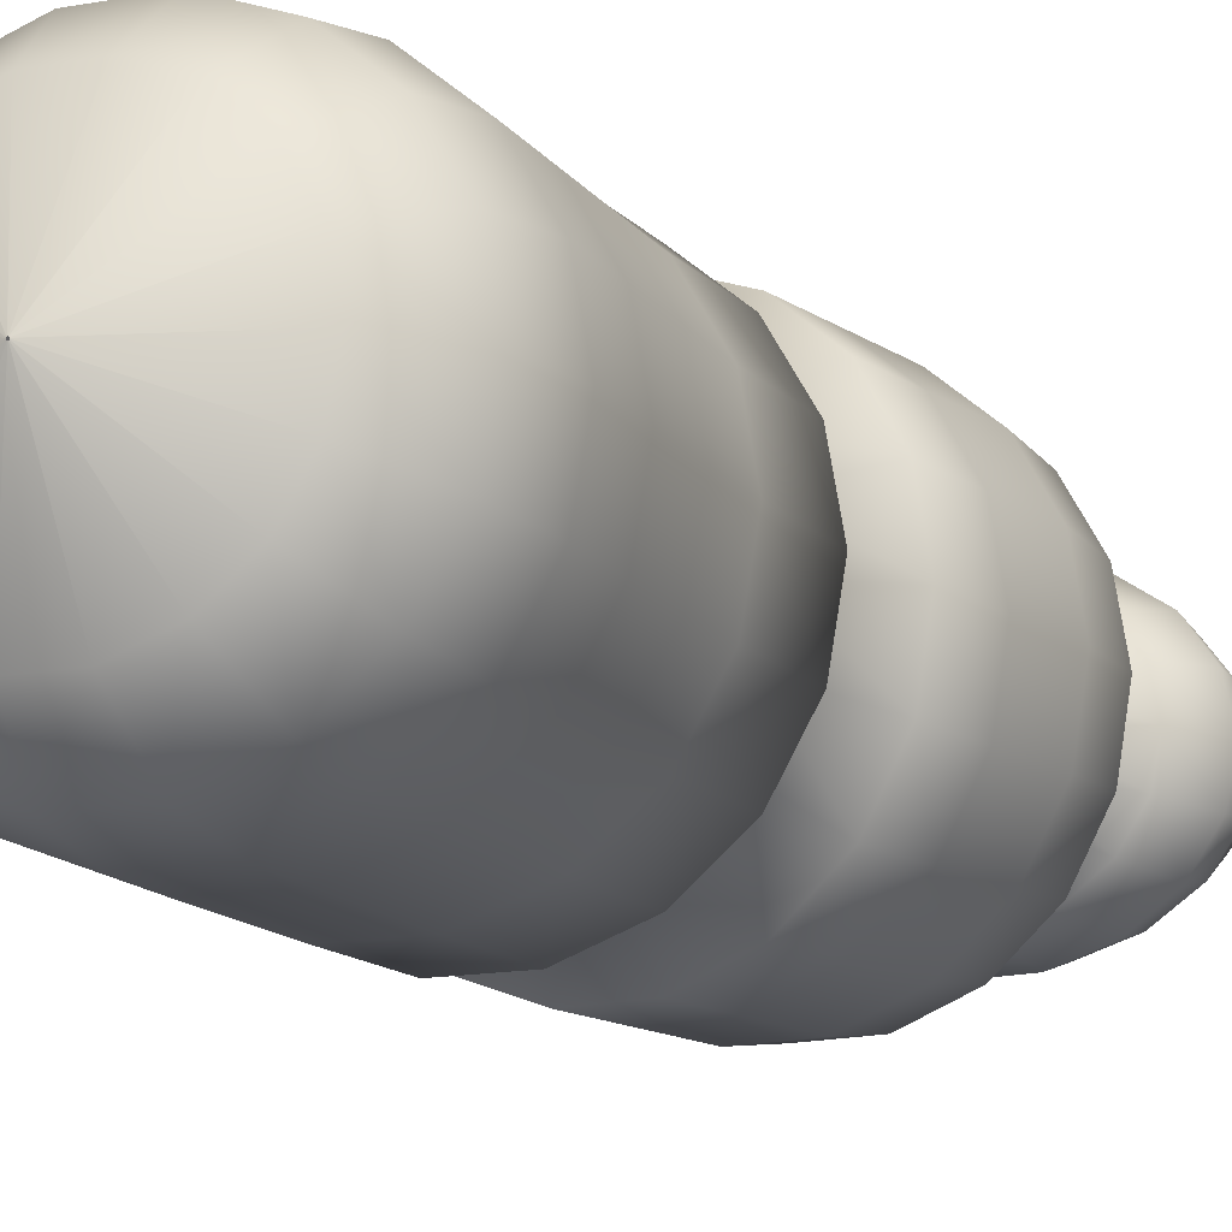
<metadata>
{"format":"obj","ext":"obj","renderer":"f3d","projection":"perspective","resolution":1024,"background":"white","views":[{"elev":-13.5,"azim":-146.4,"up":"+Y"}]}
</metadata>
<code>
g Cylinder009
v -0.05952 0.0005985 0.04573
v -0.03952 0.08898 0.06716
v -0.05975 0.0006805 0.04577
v -0.01062 0.07825 0.0613
v -0.05934 0.0004442 0.04569
v -0.02723 0.1208 0.09955
v 0.01294 0.05808 0.05652
v -0.05923 0.0002363 0.04567
v 0.012 0.1062 0.09159
v -0.01654 0.1301 0.144
v 0.02831 0.0309 0.0534
v -0.05919 -5.783e-09 0.04566
v 0.04397 0.07883 0.08511
v 0.02571 0.1144 0.1354
v -0.007458 0.1301 0.1887
v 0.03365 -1.38e-09 0.05231
v -0.05923 -0.0002364 0.04567
v 0.06484 0.04194 0.08087
v 0.06014 0.0849 0.1284
v 0.03479 0.1144 0.1801
v 0.001621 0.1301 0.2335
v 0.02831 -0.0309 0.0534
v -0.05934 -0.0004442 0.04569
v 0.07209 -3.948e-10 0.0794
v 0.08262 0.04517 0.1238
v 0.06922 0.0849 0.1731
v 0.04386 0.1144 0.2249
v 0.0107 0.1301 0.2782
v 0.01294 -0.05808 0.05652
v -0.05952 -0.0005985 0.04573
v 0.06484 -0.04194 0.08087
v 0.09043 0 0.1223
v 0.0917 0.04517 0.1686
v 0.0783 0.0849 0.2179
v 0.05294 0.1144 0.2696
v 0.02182 0.1301 0.3547
v -0.01062 -0.07825 0.0613
v -0.05975 -0.0006806 0.04577
v 0.04397 -0.07883 0.08511
v 0.08262 -0.04517 0.1238
v 0.09951 0 0.167
v 0.1008 0.04517 0.2133
v 0.08738 0.0849 0.2626
v 0.06445 0.1144 0.3483
v 0.01566 0.08882 0.3964
v 0.04509 0.0781 0.3964
v 0.02294 0.1301 0.4332
v 0.09921 0.0849 0.3431
v 0.1099 0.04517 0.2581
v 0.1086 0 0.2117
v 0.0917 -0.04517 0.1686
v 0.06604 0.1144 0.4332
v 0.02294 0.1301 0.4852
v 0.06909 0.05797 0.3964
v 0.1219 0.04517 0.3398
v 0.1177 0 0.2565
v 0.06604 0.1144 0.4852
v 0.02294 0.1301 0.5433
v 0.1012 0.0849 0.4332
v 0.08475 0.03085 0.3964
v 0.06604 0.1144 0.5433
v 0.02176 0.1234 0.5889
v 0.1012 0.0849 0.4852
v 0.06266 0.1085 0.5889
v 0.01876 0.09973 0.614
v 0.1008 -0.04517 0.2133
v 0.1298 0 0.3386
v 0.1241 0.04517 0.4332
v 0.1012 0.0849 0.5433
v 0.05401 0.0877 0.614
v 0.01397 0.0701 0.6313
v 0.1099 -0.04517 0.2581
v 0.09019 -1.912e-09 0.3964
v 0.1241 0.04517 0.4852
v 0.096 0.08055 0.5889
v 0.04023 0.06164 0.6313
v 0.0082 0.0465 0.6473
v 0.1219 -0.04517 0.3398
v 0.1321 0 0.4332
v 0.1241 0.04517 0.5433
v 0.08274 0.06509 0.614
v 0.02361 0.04089 0.6473
v 0.01611 0.07521 0.6764
v 0.08475 -0.03085 0.3964
v 0.1321 0 0.4852
v 0.1178 0.04286 0.5889
v 0.06163 0.04575 0.6313
v 0.04639 0.06614 0.6764
v 0.01845 0.08337 0.7143
v 0.1241 -0.04517 0.4332
v 0.1321 0 0.5433
v 0.1015 0.03463 0.614
v 0.03617 0.03035 0.6473
v 0.05311 0.07332 0.7143
v 0.01779 0.07603 0.7387
v 0.1241 -0.04517 0.4852
v 0.1253 -5.038e-10 0.5889
v 0.0756 0.02434 0.6313
v 0.07107 0.04909 0.6764
v 0.05123 0.06686 0.7387
v 0.01039 0.07069 0.7595
v 0.1241 -0.04517 0.5433
v 0.108 -1.447e-09 0.614
v 0.04437 0.01615 0.6473
v 0.08138 0.05442 0.7143
v 0.04046 0.06216 0.7595
v 9.755e-05 0.0005534 0.7783
v 0.0002809 0.0004867 0.7783
v 0.07849 0.04963 0.7387
v 0.06497 0.04614 0.7595
v 0.0004305 0.0003612 0.7783
v 0.08718 0.02612 0.6764
v 0.08046 -1.974e-09 0.6313
v 0.09982 0.02895 0.7143
v 0.09628 0.02641 0.7387
v 0.08096 0.02455 0.7595
v 0.000528 0.0001922 0.7783
v 0.04722 -3.735e-09 0.6473
v 0.09277 -1.972e-09 0.6764
v 0.1062 -1.38e-09 0.7143
v 0.1025 -1.277e-09 0.7387
v 0.08652 -1.319e-09 0.7595
v 0.0005619 2.998e-09 0.7783
v 0.08096 -0.02455 0.7595
v 0.000528 -0.0001922 0.7783
v 0.09628 -0.02641 0.7387
v 0.09982 -0.02896 0.7143
v 0.08718 -0.02612 0.6764
v 0.04437 -0.01615 0.6473
v 0.06497 -0.04614 0.7595
v 0.0004305 -0.0003612 0.7783
v 0.07849 -0.04963 0.7387
v 0.08138 -0.05442 0.7143
v 0.07107 -0.04909 0.6764
v 0.04046 -0.06216 0.7595
v 0.0002809 -0.0004867 0.7783
v 0.05123 -0.06686 0.7387
v 0.05311 -0.07332 0.7143
v 0.01039 -0.07069 0.7595
v 9.755e-05 -0.0005534 0.7783
v 0.01779 -0.07603 0.7387
v -0.0216 -0.05679 0.7595
v -9.761e-05 -0.0005534 0.7783
v 0.03617 -0.03035 0.6473
v 0.04639 -0.06614 0.6764
v 0.01845 -0.08337 0.7143
v -0.01779 -0.07603 0.7387
v -0.05166 -0.04994 0.7595
v -0.000281 -0.0004867 0.7783
v 0.02361 -0.04089 0.6473
v 0.01611 -0.07521 0.6764
v -0.01845 -0.08337 0.7143
v -0.05123 -0.06686 0.7387
v -0.07617 -0.03707 0.7595
v -0.0004305 -0.0003612 0.7783
v 0.0082 -0.0465 0.6473
v -0.01611 -0.07521 0.6764
v -0.05311 -0.07332 0.7143
v -0.07849 -0.04963 0.7387
v -0.09217 -0.01972 0.7595
v -0.0005281 -0.0001922 0.7783
v -0.0082 -0.0465 0.6473
v -0.04639 -0.06614 0.6764
v -0.08138 -0.05442 0.7143
v -0.09628 -0.02641 0.7387
v -0.09772 9.341e-09 0.7595
v -0.000562 3.083e-09 0.7783
v -0.02361 -0.04089 0.6473
v -0.07107 -0.04909 0.6764
v -0.09982 -0.02895 0.7143
v -0.1025 1.038e-08 0.7387
v -0.09217 0.01972 0.7595
v -0.0005281 0.0001922 0.7783
v -0.03617 -0.03035 0.6473
v -0.08718 -0.02612 0.6764
v -0.1062 1.14e-08 0.7143
v -0.09628 0.02641 0.7387
v -0.07617 0.03707 0.7595
v -0.0004305 0.0003612 0.7783
v -0.04437 -0.01615 0.6473
v -0.09277 9.56e-09 0.6764
v -0.09982 0.02895 0.7143
v -0.07849 0.04963 0.7387
v -0.05166 0.04994 0.7595
v -0.000281 0.0004867 0.7783
v -0.04722 3.395e-09 0.6473
v -0.08718 0.02612 0.6764
v -0.08138 0.05442 0.7143
v -0.05123 0.06686 0.7387
v -0.0216 0.05679 0.7595
v -9.761e-05 0.0005534 0.7783
v 0.01039 0.07069 0.7595
v 9.755e-05 0.0005534 0.7783
v 0.01779 0.07603 0.7387
v -0.01779 0.07603 0.7387
v 0.01845 0.08337 0.7143
v -0.01845 0.08337 0.7143
v 0.01611 0.07521 0.6764
v -0.05311 0.07332 0.7143
v -0.01611 0.07521 0.6764
v 0.0082 0.0465 0.6473
v -0.04639 0.06614 0.6764
v -0.0082 0.0465 0.6473
v 0.01397 0.0701 0.6313
v -0.07107 0.04909 0.6764
v -0.01397 0.0701 0.6313
v 0.01876 0.09973 0.614
v -0.02361 0.04089 0.6473
v -0.03617 0.03035 0.6473
v -0.01876 0.09973 0.614
v 0.02176 0.1234 0.5889
v -0.04023 0.06164 0.6313
v -0.04437 0.01615 0.6473
v -0.02176 0.1234 0.5889
v 0.02294 0.1301 0.5433
v -0.05401 0.0877 0.614
v -0.06163 0.04575 0.6313
v -0.0756 0.02434 0.6313
v -0.02294 0.1301 0.5433
v 0.02294 0.1301 0.4852
v -0.06266 0.1085 0.5889
v -0.08274 0.06509 0.614
v -0.08046 8.774e-09 0.6313
v -0.02294 0.1301 0.4852
v 0.02294 0.1301 0.4332
v -0.06604 0.1144 0.5433
v -0.096 0.08055 0.5889
v -0.1015 0.03463 0.614
v -0.0756 -0.02434 0.6313
v -0.02294 0.1301 0.4332
v 0.01566 0.08882 0.3964
v -0.06604 0.1144 0.4852
v -0.1012 0.0849 0.5433
v -0.1178 0.04286 0.5889
v -0.108 1.384e-08 0.614
v -0.06163 -0.04575 0.6313
v -0.01566 0.08882 0.3964
v 0.02182 0.1301 0.3547
v -0.06604 0.1144 0.4332
v -0.1012 0.0849 0.4852
v -0.1241 0.04517 0.5433
v -0.1253 1.842e-08 0.5889
v -0.1015 -0.03463 0.614
v -0.04023 -0.06164 0.6313
v -0.08274 -0.06509 0.614
v -0.1178 -0.04286 0.5889
v -0.1321 1.994e-08 0.5433
v -0.1241 0.04517 0.4852
v -0.01397 -0.0701 0.6313
v -0.05401 -0.0877 0.614
v -0.096 -0.08055 0.5889
v -0.1241 -0.04517 0.5433
v 0.01397 -0.0701 0.6313
v -0.01876 -0.09973 0.614
v -0.06266 -0.1085 0.5889
v 0.04023 -0.06164 0.6313
v 0.01876 -0.09973 0.614
v 0.06163 -0.04575 0.6313
v -0.1321 1.994e-08 0.4852
v -0.1012 -0.0849 0.5433
v -0.02176 -0.1234 0.5889
v 0.05401 -0.0877 0.614
v 0.0756 -0.02435 0.6313
v 0.08274 -0.06509 0.614
v 0.1015 -0.03463 0.614
v 0.02176 -0.1234 0.5889
v -0.06604 -0.1144 0.5433
v 0.06266 -0.1085 0.5889
v 0.096 -0.08055 0.5889
v 0.1178 -0.04286 0.5889
v -0.02294 -0.1301 0.5433
v 0.02294 -0.1301 0.5433
v 0.06604 -0.1144 0.5433
v 0.1012 -0.0849 0.5433
v 0.1012 -0.0849 0.4852
v 0.06604 -0.1144 0.4852
v 0.02294 -0.1301 0.4852
v -0.02294 -0.1301 0.4852
v -0.06604 -0.1144 0.4852
v 0.1012 -0.0849 0.4332
v 0.06604 -0.1144 0.4332
v 0.02294 -0.1301 0.4332
v -0.02294 -0.1301 0.4332
v 0.06909 -0.05797 0.3964
v 0.04509 -0.0781 0.3964
v 0.01566 -0.08882 0.3964
v 0.09921 -0.0849 0.3431
v 0.06445 -0.1144 0.3483
v 0.08738 -0.0849 0.2626
v -0.06604 -0.1144 0.4332
v -0.01566 -0.08882 0.3964
v 0.02182 -0.1301 0.3547
v 0.05294 -0.1144 0.2696
v 0.0783 -0.0849 0.2179
v -0.04509 -0.0781 0.3964
v -0.02355 -0.1301 0.3615
v 0.0107 -0.1301 0.2782
v 0.04386 -0.1144 0.2249
v 0.06922 -0.0849 0.1731
v -0.06618 -0.1144 0.3678
v -0.03425 -0.1301 0.2873
v 0.001621 -0.1301 0.2335
v 0.03478 -0.1144 0.1801
v 0.06014 -0.0849 0.1284
v 0.02571 -0.1144 0.1354
v 0.012 -0.1062 0.09159
v -0.007459 -0.1301 0.1887
v -0.04333 -0.1301 0.2426
v -0.01654 -0.1301 0.144
v -0.03952 -0.08898 0.06716
v -0.05998 -0.0006806 0.04582
v -0.02723 -0.1208 0.09955
v -0.07027 -0.08898 0.0734
v -0.0602 -0.0005985 0.04586
v -0.05241 -0.1301 0.1978
v -0.06896 -0.1208 0.108
v -0.09917 -0.07825 0.07927
v -0.06038 -0.0004442 0.0459
v -0.06149 -0.1301 0.1531
v -0.1227 -0.05808 0.08405
v -0.0605 -0.0002364 0.04592
v -0.1082 -0.1062 0.116
v -0.1037 -0.1144 0.1617
v -0.09466 -0.1144 0.2064
v -0.1381 -0.0309 0.08717
v -0.06054 -5.679e-09 0.04593
v -0.1402 -0.07883 0.1225
v -0.1434 1.226e-08 0.08825
v -0.0605 0.0002363 0.04592
v -0.1382 -0.0849 0.1687
v -0.161 -0.04194 0.1267
v -0.08558 -0.1144 0.2511
v -0.1381 0.0309 0.08717
v -0.06038 0.0004442 0.0459
v -0.1683 1.812e-08 0.1282
v -0.1607 -0.04517 0.1732
v -0.1291 -0.0849 0.2134
v -0.0765 -0.1144 0.2959
v -0.1227 0.05808 0.08405
v -0.0602 0.0005985 0.04586
v -0.161 0.04194 0.1267
v -0.1685 1.994e-08 0.1748
v -0.1516 -0.04517 0.218
v -0.12 -0.0849 0.2581
v -0.1109 -0.0849 0.3029
v -0.09917 0.07825 0.07927
v -0.05998 0.0006805 0.04582
v -0.1402 0.07883 0.1225
v -0.1607 0.04517 0.1732
v -0.1594 1.994e-08 0.2195
v -0.1425 -0.04517 0.2627
v -0.1009 -0.0849 0.373
v -0.07027 0.08898 0.0734
v -0.05975 0.0006805 0.04577
v -0.03952 0.08898 0.06716
v -0.1334 -0.04517 0.3074
v -0.1503 1.994e-08 0.2643
v -0.06909 -0.05797 0.3964
v -0.1082 0.1062 0.116
v -0.06896 0.1208 0.108
v -0.02723 0.1208 0.09955
v -0.1236 -0.04517 0.3764
v -0.1012 -0.0849 0.4332
v -0.1382 0.0849 0.1687
v -0.06149 0.1301 0.1531
v -0.01654 0.1301 0.144
v -0.1037 0.1144 0.1617
v -0.1516 0.04517 0.218
v -0.05241 0.1301 0.1978
v -0.007458 0.1301 0.1887
v -0.09466 0.1144 0.2064
v -0.1291 0.0849 0.2134
v -0.1425 0.04517 0.2627
v -0.04333 0.1301 0.2426
v 0.001621 0.1301 0.2335
v -0.08558 0.1144 0.2511
v -0.12 0.0849 0.2581
v -0.1412 1.994e-08 0.309
v -0.03425 0.1301 0.2873
v 0.0107 0.1301 0.2782
v -0.0765 0.1144 0.2959
v -0.1109 0.0849 0.3029
v -0.1334 0.04517 0.3074
v -0.1315 1.994e-08 0.3776
v -0.02355 0.1301 0.3615
v -0.06618 0.1144 0.3678
v -0.04509 0.0781 0.3964
v -0.1009 0.0849 0.373
v -0.1236 0.04517 0.3764
v -0.08475 -0.03085 0.3964
v -0.1012 0.0849 0.4332
v -0.06909 0.05797 0.3964
v -0.1241 0.04517 0.4332
v -0.08475 0.03085 0.3964
v -0.1321 1.994e-08 0.4332
v -0.09019 1.171e-08 0.3964
v -0.1241 -0.04517 0.4332
v -0.1241 -0.04517 0.4852
v -0.1012 -0.0849 0.4852
g Cylinder009_0
f 3 2 1
f 2 4 1
f 1 4 5
f 2 6 4
f 4 7 5
f 5 7 8
f 6 9 4
f 4 9 7
f 6 10 9
f 7 11 8
f 8 11 12
f 9 13 7
f 7 13 11
f 10 14 9
f 9 14 13
f 10 15 14
f 11 16 12
f 12 16 17
f 13 18 11
f 11 18 16
f 14 19 13
f 13 19 18
f 15 20 14
f 14 20 19
f 15 21 20
f 16 22 17
f 17 22 23
f 18 24 16
f 16 24 22
f 19 25 18
f 18 25 24
f 20 26 19
f 19 26 25
f 21 27 20
f 20 27 26
f 21 28 27
f 22 29 23
f 23 29 30
f 24 31 22
f 22 31 29
f 25 32 24
f 24 32 31
f 26 33 25
f 25 33 32
f 27 34 26
f 26 34 33
f 28 35 27
f 27 35 34
f 28 36 35
f 29 37 30
f 30 37 38
f 31 39 29
f 29 39 37
f 32 40 31
f 31 40 39
f 33 41 32
f 32 41 40
f 34 42 33
f 33 42 41
f 35 43 34
f 34 43 42
f 36 44 35
f 35 44 43
f 36 45 44
f 45 46 44
f 45 47 46
f 44 48 43
f 44 46 48
f 43 49 42
f 43 48 49
f 42 50 41
f 42 49 50
f 41 51 40
f 41 50 51
f 47 52 46
f 47 53 52
f 46 54 48
f 46 52 54
f 48 55 49
f 48 54 55
f 49 56 50
f 49 55 56
f 53 57 52
f 53 58 57
f 52 59 54
f 52 57 59
f 54 60 55
f 54 59 60
f 58 61 57
f 58 62 61
f 57 63 59
f 57 61 63
f 62 64 61
f 62 65 64
f 50 56 66
f 50 66 51
f 55 67 56
f 55 60 67
f 59 68 60
f 59 63 68
f 61 69 63
f 61 64 69
f 65 70 64
f 65 71 70
f 56 72 66
f 56 67 72
f 60 73 67
f 60 68 73
f 63 74 68
f 63 69 74
f 64 75 69
f 64 70 75
f 71 76 70
f 71 77 76
f 67 78 72
f 67 73 78
f 68 79 73
f 68 74 79
f 69 80 74
f 69 75 80
f 70 81 75
f 70 76 81
f 77 82 76
f 77 83 82
f 73 84 78
f 73 79 84
f 74 85 79
f 74 80 85
f 75 86 80
f 75 81 86
f 76 87 81
f 76 82 87
f 83 88 82
f 83 89 88
f 79 90 84
f 79 85 90
f 80 91 85
f 80 86 91
f 81 92 86
f 81 87 92
f 82 93 87
f 82 88 93
f 89 94 88
f 89 95 94
f 85 96 90
f 85 91 96
f 86 97 91
f 86 92 97
f 87 98 92
f 87 93 98
f 88 99 93
f 88 94 99
f 95 100 94
f 95 101 100
f 91 102 96
f 91 97 102
f 92 103 97
f 92 98 103
f 93 104 98
f 93 99 104
f 94 105 99
f 94 100 105
f 101 106 100
f 101 107 106
f 107 108 106
f 100 106 109
f 100 109 105
f 106 108 110
f 106 110 109
f 108 111 110
f 99 105 112
f 99 112 104
f 98 104 113
f 98 113 103
f 105 109 114
f 105 114 112
f 109 110 115
f 109 115 114
f 110 111 116
f 110 116 115
f 111 117 116
f 104 112 118
f 104 118 113
f 112 114 119
f 112 119 118
f 114 115 120
f 114 120 119
f 115 116 121
f 115 121 120
f 116 117 122
f 116 122 121
f 117 123 122
f 122 123 124
f 123 125 124
f 121 122 126
f 122 124 126
f 120 121 127
f 121 126 127
f 119 120 128
f 120 127 128
f 118 119 129
f 119 128 129
f 124 125 130
f 125 131 130
f 126 124 132
f 124 130 132
f 127 126 133
f 126 132 133
f 128 127 134
f 127 133 134
f 130 131 135
f 131 136 135
f 132 130 137
f 130 135 137
f 133 132 138
f 132 137 138
f 135 136 139
f 136 140 139
f 137 135 141
f 135 139 141
f 139 140 142
f 140 143 142
f 128 134 144
f 129 128 144
f 134 133 145
f 133 138 145
f 138 137 146
f 137 141 146
f 141 139 147
f 139 142 147
f 142 143 148
f 143 149 148
f 144 134 150
f 134 145 150
f 145 138 151
f 138 146 151
f 146 141 152
f 141 147 152
f 147 142 153
f 142 148 153
f 148 149 154
f 149 155 154
f 150 145 156
f 145 151 156
f 151 146 157
f 146 152 157
f 152 147 158
f 147 153 158
f 153 148 159
f 148 154 159
f 154 155 160
f 155 161 160
f 156 151 162
f 151 157 162
f 157 152 163
f 152 158 163
f 158 153 164
f 153 159 164
f 159 154 165
f 154 160 165
f 160 161 166
f 161 167 166
f 162 157 168
f 157 163 168
f 163 158 169
f 158 164 169
f 164 159 170
f 159 165 170
f 165 160 171
f 160 166 171
f 166 167 172
f 167 173 172
f 168 163 174
f 163 169 174
f 169 164 175
f 164 170 175
f 170 165 176
f 165 171 176
f 171 166 177
f 166 172 177
f 172 173 178
f 173 179 178
f 174 169 180
f 169 175 180
f 175 170 181
f 170 176 181
f 176 171 182
f 171 177 182
f 177 172 183
f 172 178 183
f 178 179 184
f 179 185 184
f 180 175 186
f 175 181 186
f 181 176 187
f 176 182 187
f 182 177 188
f 177 183 188
f 183 178 189
f 178 184 189
f 184 185 190
f 185 191 190
f 190 191 192
f 191 193 192
f 190 192 194
f 184 190 195
f 195 190 194
f 189 184 195
f 195 194 196
f 197 195 196
f 189 195 197
f 197 196 198
f 183 189 199
f 199 189 197
f 188 183 199
f 200 197 198
f 199 197 200
f 200 198 201
f 188 199 202
f 202 199 200
f 203 200 201
f 202 200 203
f 203 201 204
f 205 188 202
f 182 188 205
f 187 182 205
f 206 203 204
f 206 204 207
f 208 202 203
f 205 202 208
f 208 203 206
f 187 205 209
f 209 205 208
f 210 206 207
f 210 207 211
f 212 208 206
f 209 208 212
f 212 206 210
f 213 187 209
f 181 187 213
f 186 181 213
f 214 210 211
f 214 211 215
f 216 212 210
f 216 210 214
f 217 209 212
f 213 209 217
f 217 212 216
f 186 213 218
f 218 213 217
f 219 214 215
f 219 215 220
f 221 216 214
f 221 214 219
f 222 217 216
f 218 217 222
f 222 216 221
f 223 186 218
f 180 186 223
f 224 219 220
f 224 220 225
f 226 221 219
f 226 219 224
f 227 222 221
f 227 221 226
f 228 218 222
f 223 218 228
f 228 222 227
f 229 180 223
f 174 180 229
f 230 224 225
f 230 225 231
f 232 226 224
f 232 224 230
f 233 227 226
f 233 226 232
f 234 228 227
f 234 227 233
f 235 223 228
f 229 223 235
f 235 228 234
f 236 174 229
f 168 174 236
f 237 230 231
f 237 231 238
f 239 232 230
f 239 230 237
f 240 233 232
f 240 232 239
f 241 234 233
f 241 233 240
f 242 235 234
f 242 234 241
f 243 229 235
f 243 235 242
f 236 229 243
f 244 168 236
f 162 168 244
f 245 236 243
f 244 236 245
f 246 243 242
f 245 243 246
f 247 242 241
f 246 242 247
f 248 241 240
f 247 241 248
f 249 162 244
f 156 162 249
f 250 244 245
f 249 244 250
f 251 245 246
f 250 245 251
f 252 246 247
f 251 246 252
f 253 156 249
f 150 156 253
f 254 249 250
f 253 249 254
f 255 250 251
f 254 250 255
f 256 150 253
f 144 150 256
f 257 253 254
f 256 253 257
f 258 144 256
f 129 144 258
f 252 247 259
f 259 247 248
f 260 251 252
f 255 251 260
f 261 254 255
f 257 254 261
f 262 256 257
f 258 256 262
f 263 129 258
f 118 129 263
f 113 118 263
f 263 258 264
f 264 258 262
f 113 263 265
f 265 263 264
f 103 113 265
f 262 257 266
f 266 257 261
f 261 255 267
f 267 255 260
f 264 262 268
f 268 262 266
f 265 264 269
f 269 264 268
f 103 265 270
f 270 265 269
f 97 103 270
f 97 270 102
f 266 261 271
f 271 261 267
f 268 266 272
f 272 266 271
f 269 268 273
f 273 268 272
f 270 269 274
f 102 270 274
f 274 269 273
f 102 274 275
f 96 102 275
f 274 273 276
f 275 274 276
f 273 272 277
f 276 273 277
f 272 271 278
f 277 272 278
f 271 267 279
f 278 271 279
f 96 275 280
f 90 96 280
f 275 276 281
f 280 275 281
f 276 277 282
f 281 276 282
f 277 278 283
f 282 277 283
f 90 280 284
f 84 90 284
f 280 281 285
f 284 280 285
f 281 282 286
f 285 281 286
f 84 284 287
f 78 84 287
f 284 285 288
f 287 284 288
f 78 287 289
f 72 78 289
f 283 278 290
f 278 279 290
f 282 283 291
f 286 282 291
f 285 286 292
f 288 285 292
f 287 288 293
f 289 287 293
f 72 289 294
f 66 72 294
f 283 290 295
f 291 283 295
f 286 291 296
f 292 286 296
f 288 292 297
f 293 288 297
f 289 293 298
f 294 289 298
f 66 294 299
f 51 66 299
f 291 295 300
f 296 291 300
f 292 296 301
f 297 292 301
f 293 297 302
f 298 293 302
f 294 298 303
f 299 294 303
f 51 299 304
f 40 51 304
f 40 304 39
f 304 299 305
f 299 303 305
f 39 304 306
f 304 305 306
f 39 306 37
f 303 298 307
f 298 302 307
f 302 297 308
f 297 301 308
f 305 303 309
f 303 307 309
f 37 306 310
f 37 310 38
f 38 310 311
f 306 305 312
f 306 312 310
f 305 309 312
f 310 313 311
f 310 312 313
f 311 313 314
f 307 302 315
f 302 308 315
f 312 309 316
f 312 316 313
f 313 317 314
f 313 316 317
f 314 317 318
f 309 307 319
f 309 319 316
f 307 315 319
f 317 320 318
f 318 320 321
f 316 322 317
f 316 319 322
f 317 322 320
f 319 315 323
f 319 323 322
f 315 308 324
f 315 324 323
f 320 325 321
f 321 325 326
f 322 327 320
f 322 323 327
f 320 327 325
f 325 328 326
f 326 328 329
f 323 330 327
f 323 324 330
f 327 331 325
f 325 331 328
f 327 330 331
f 308 332 324
f 308 301 332
f 328 333 329
f 329 333 334
f 331 335 328
f 328 335 333
f 330 336 331
f 331 336 335
f 324 337 330
f 324 332 337
f 330 337 336
f 301 338 332
f 301 296 338
f 296 300 338
f 333 339 334
f 334 339 340
f 335 341 333
f 333 341 339
f 336 342 335
f 335 342 341
f 337 343 336
f 336 343 342
f 332 344 337
f 332 338 344
f 337 344 343
f 338 300 345
f 338 345 344
f 339 346 340
f 340 346 347
f 341 348 339
f 339 348 346
f 342 349 341
f 341 349 348
f 343 350 342
f 342 350 349
f 344 351 343
f 344 345 351
f 343 351 350
f 300 352 345
f 300 295 352
f 346 353 347
f 347 353 354
f 353 355 354
f 345 356 351
f 345 352 356
f 351 357 350
f 351 356 357
f 295 358 352
f 295 290 358
f 346 359 353
f 348 359 346
f 353 360 355
f 359 360 353
f 360 361 355
f 352 362 356
f 352 358 362
f 290 363 358
f 290 279 363
f 348 364 359
f 349 364 348
f 360 365 361
f 365 366 361
f 359 367 360
f 364 367 359
f 367 365 360
f 349 368 364
f 350 368 349
f 350 357 368
f 365 369 366
f 369 370 366
f 367 371 365
f 371 369 365
f 364 372 367
f 368 372 364
f 372 371 367
f 357 373 368
f 368 373 372
f 369 374 370
f 374 375 370
f 371 376 369
f 376 374 369
f 372 377 371
f 373 377 372
f 377 376 371
f 357 378 373
f 356 378 357
f 356 362 378
f 374 379 375
f 379 380 375
f 376 381 374
f 381 379 374
f 377 382 376
f 382 381 376
f 373 383 377
f 378 383 373
f 383 382 377
f 362 384 378
f 378 384 383
f 379 385 380
f 385 238 380
f 385 237 238
f 381 386 379
f 386 385 379
f 387 237 385
f 386 387 385
f 387 239 237
f 382 388 381
f 388 386 381
f 383 389 382
f 384 389 383
f 389 388 382
f 362 390 384
f 358 390 362
f 358 363 390
f 391 239 387
f 391 240 239
f 248 240 391
f 392 387 386
f 388 392 386
f 392 391 387
f 393 248 391
f 393 391 392
f 259 248 393
f 394 392 388
f 394 393 392
f 389 394 388
f 395 259 393
f 395 393 394
f 396 394 389
f 396 395 394
f 384 396 389
f 390 396 384
f 390 397 396
f 397 395 396
f 363 397 390
f 398 259 395
f 397 398 395
f 398 252 259
f 260 252 398
f 363 399 397
f 399 398 397
f 399 260 398
f 279 399 363
f 267 260 399
f 279 267 399

</code>
